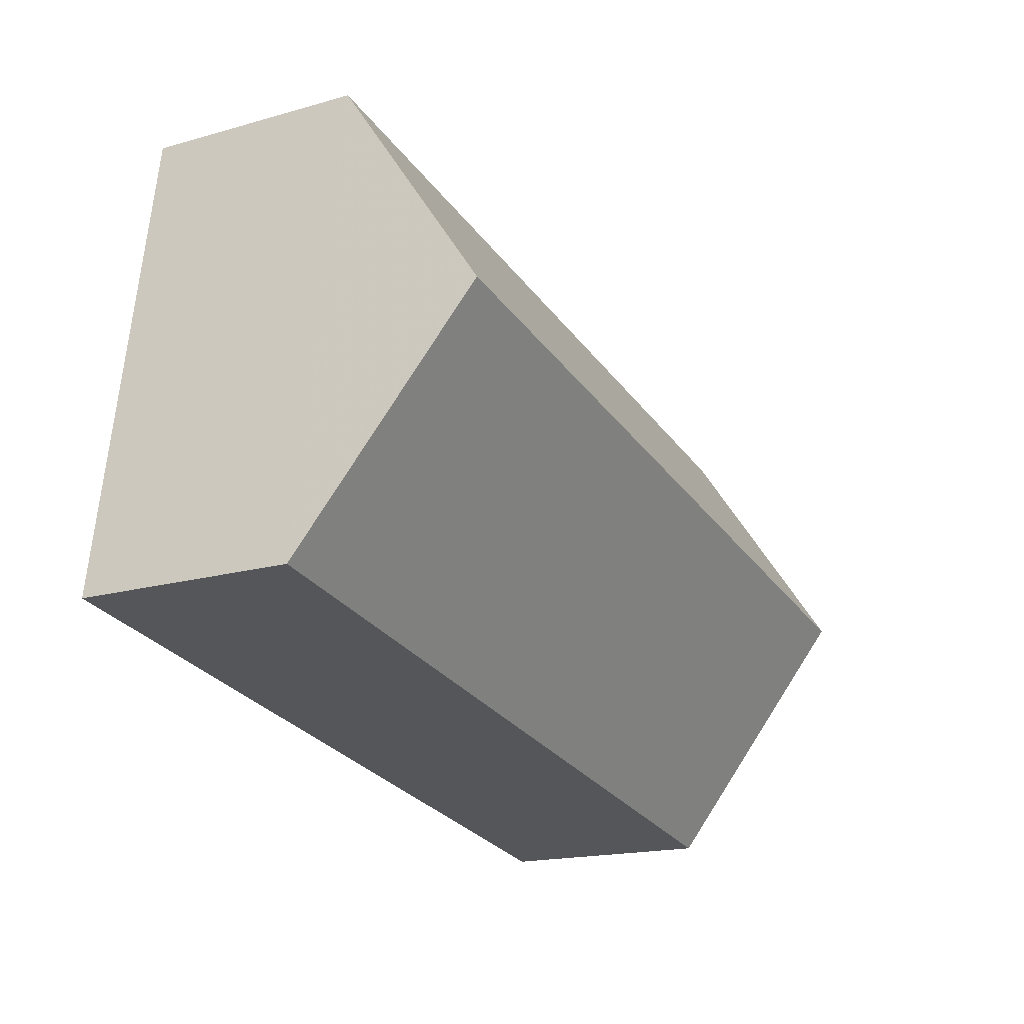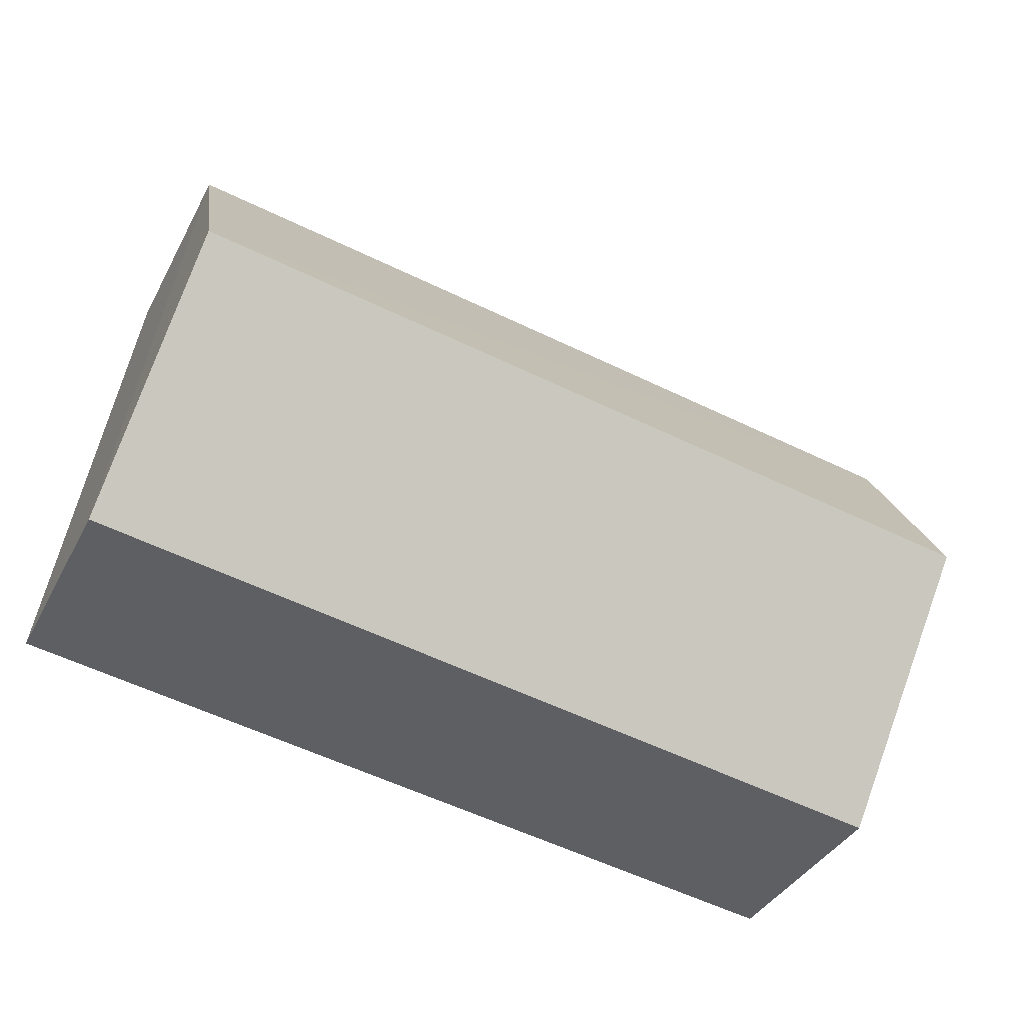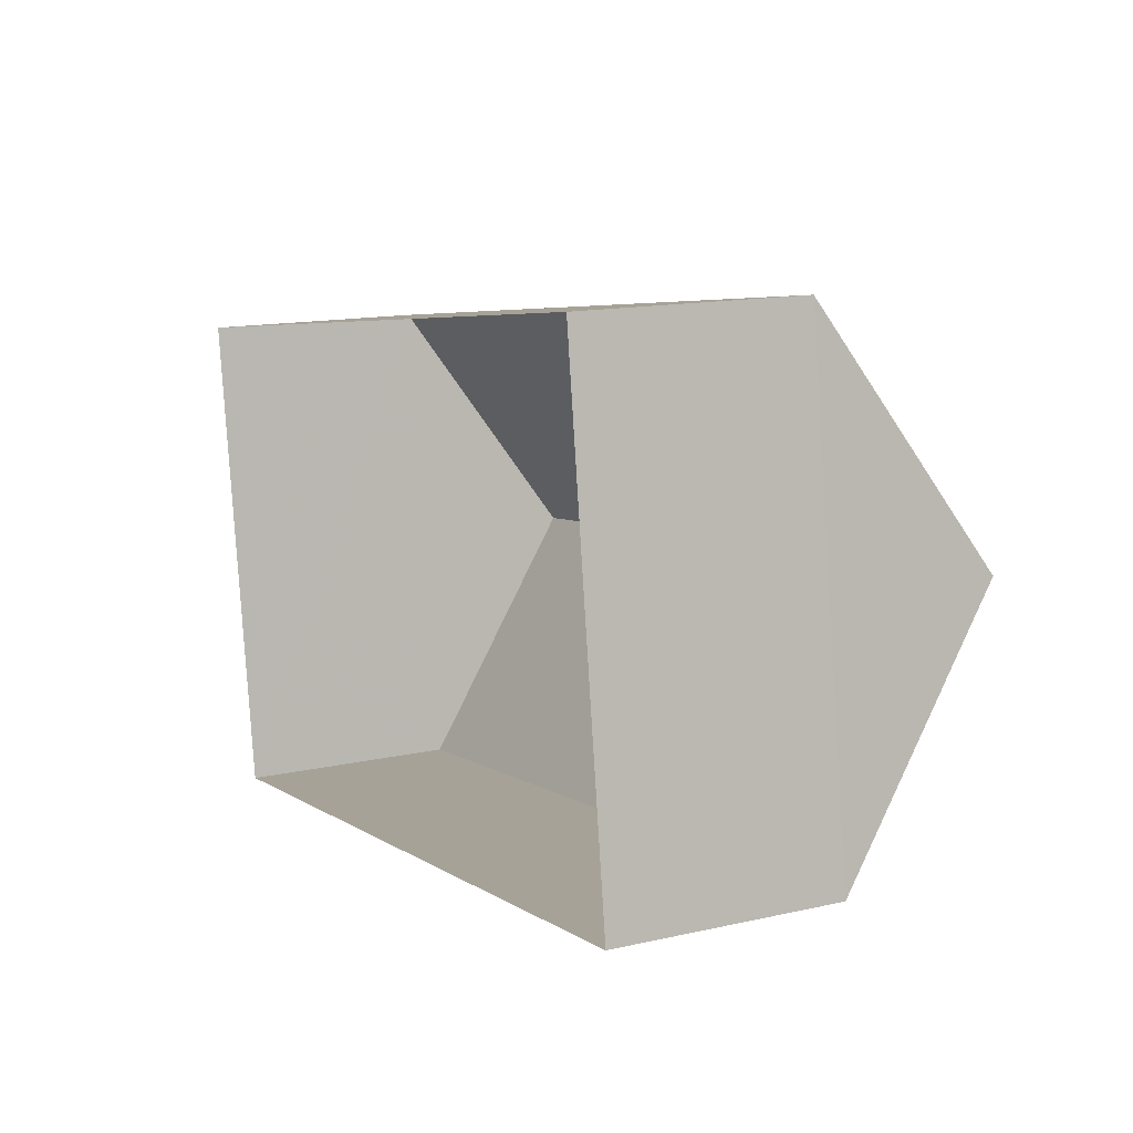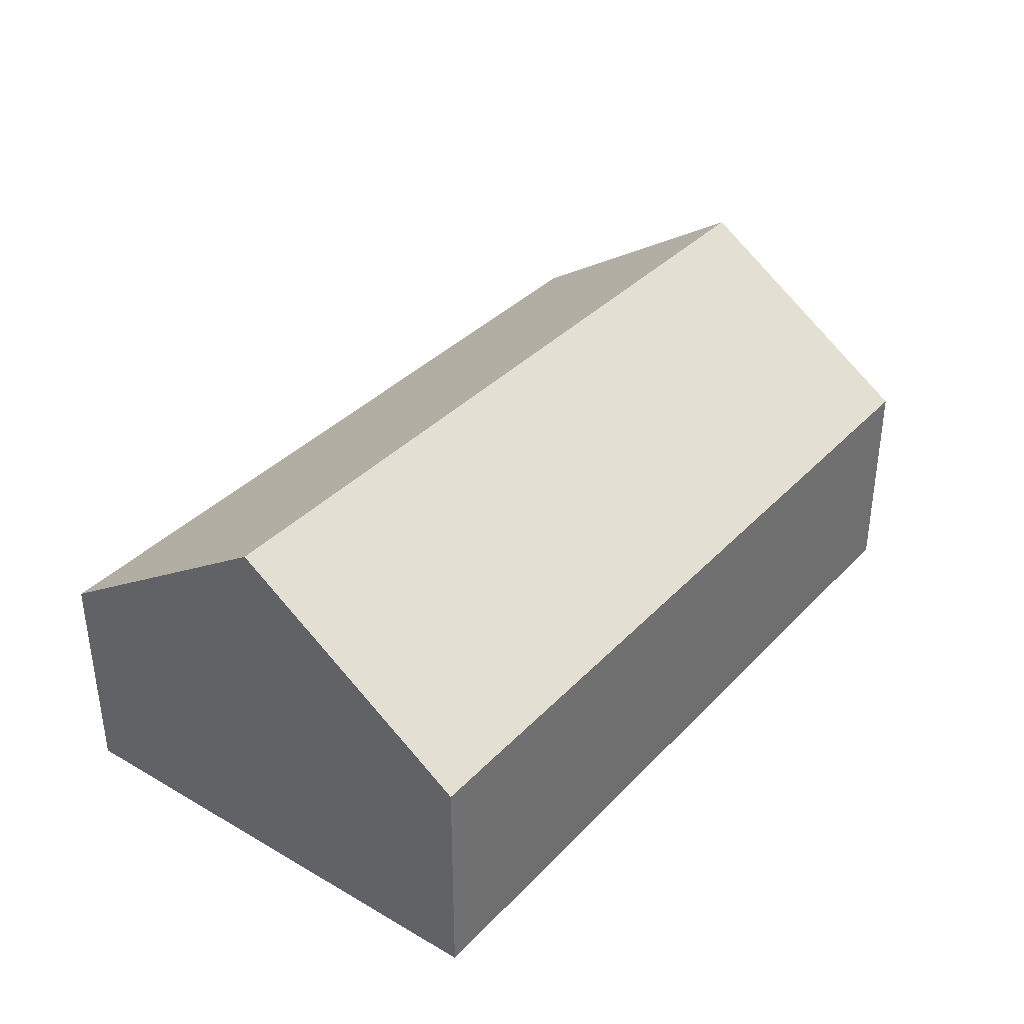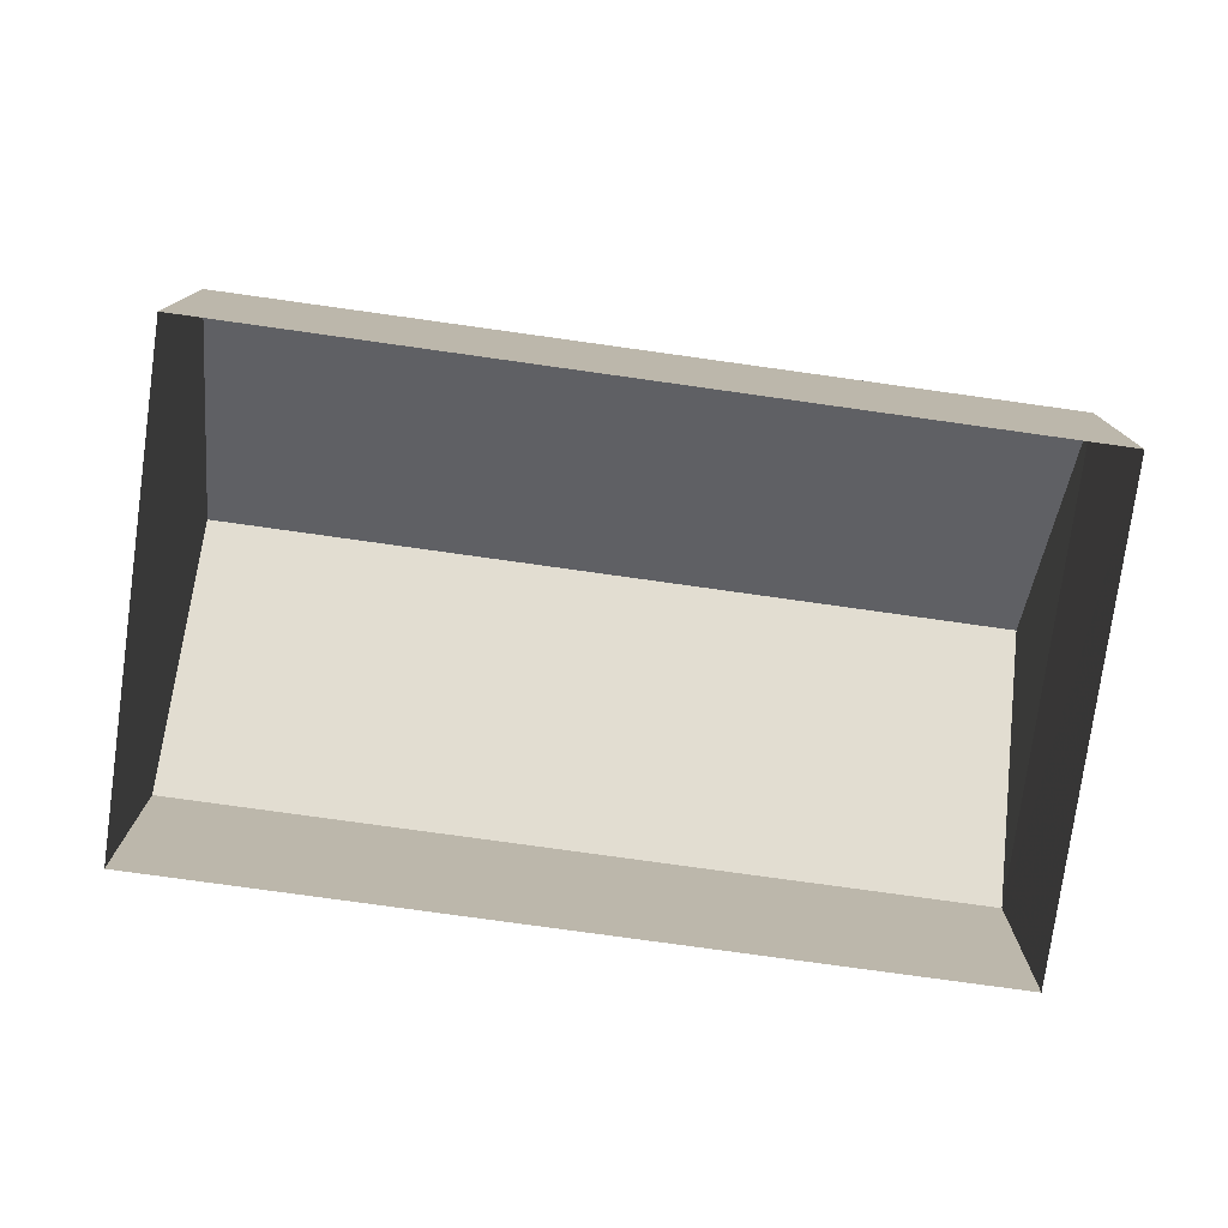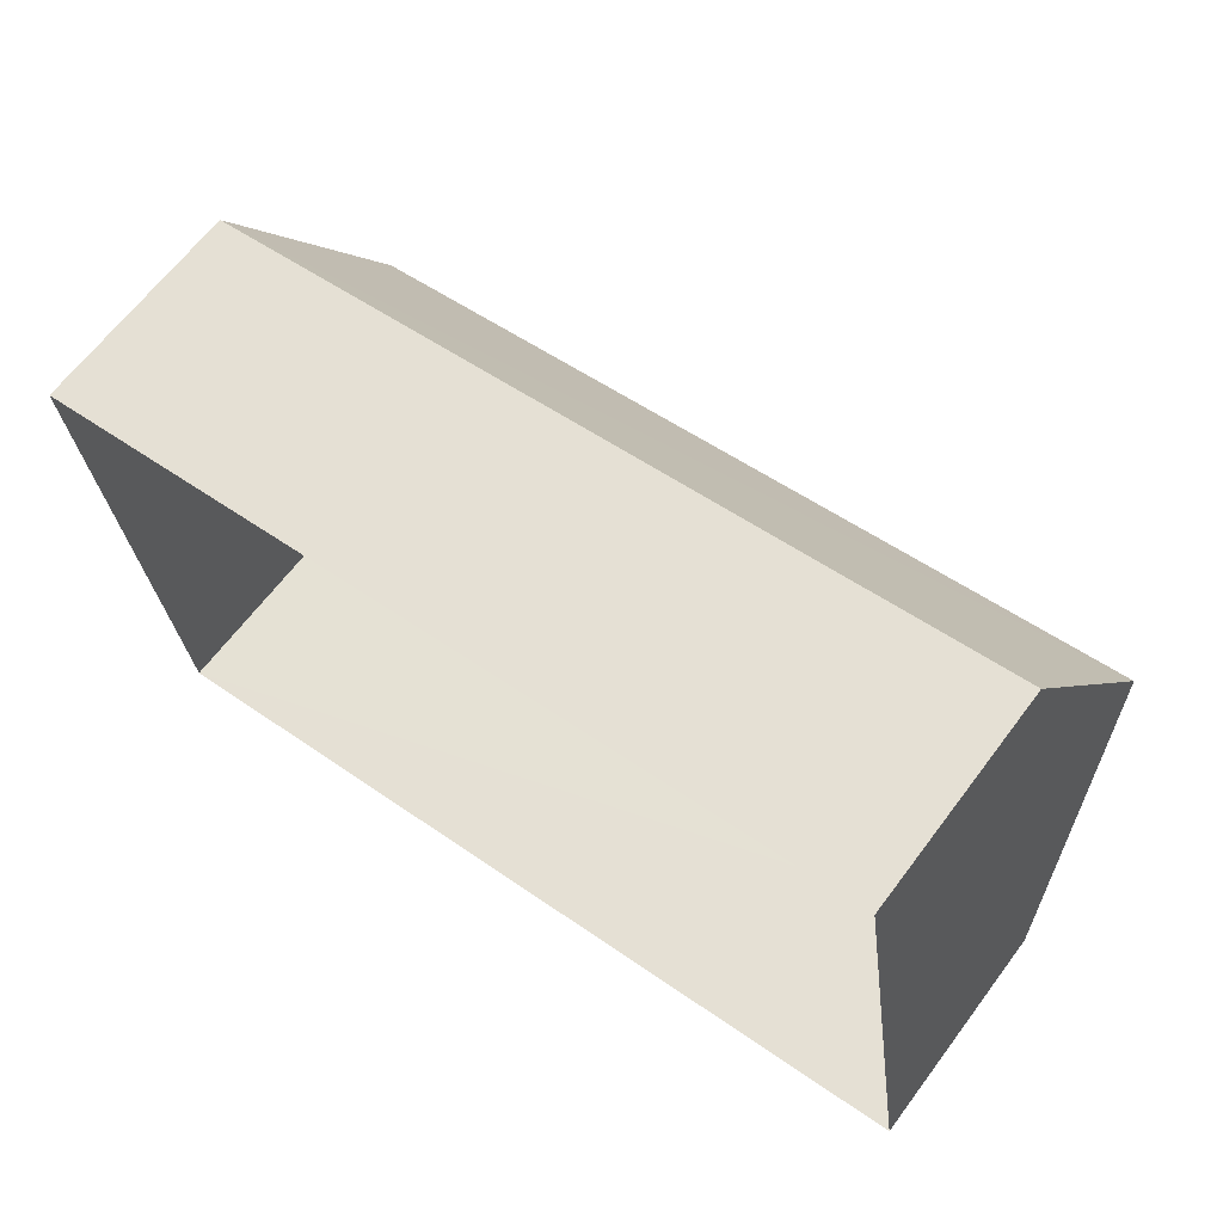
<metadata>
{"format":"obj","ext":"obj","renderer":"f3d","projection":"perspective","resolution":1024,"background":"white","views":[{"elev":-18.7,"azim":-61.3,"up":"+Y"},{"elev":-38.8,"azim":-25.5,"up":"+Y"},{"elev":14.1,"azim":-116.7,"up":"+Y"},{"elev":36.1,"azim":118.9,"up":"+Z"},{"elev":-77.3,"azim":-16.1,"up":"+Z"},{"elev":65.0,"azim":-143.2,"up":"+Y"}]}
</metadata>
<code>
v -3.163e+05 4.028e+04 3.763
v -3.163e+05 4.028e+04 3.764
v -3.163e+05 4.028e+04 3.759
v -3.163e+05 4.028e+04 3.758
v -3.163e+05 4.028e+04 7.622
v -3.163e+05 4.028e+04 5.977
v -3.163e+05 4.028e+04 7.618
v -3.163e+05 4.028e+04 5.982
v -3.163e+05 4.028e+04 5.979
v -3.163e+05 4.028e+04 5.983
f 1 2 3
f 4 1 3
f 5 6 7
f 5 8 6
f 9 10 5
f 7 9 5
f 2 1 10
f 10 8 5
f 10 1 8
f 6 4 9
f 6 9 7
f 4 3 9
f 8 1 4
f 6 8 4
f 10 3 2
f 10 9 3

</code>
